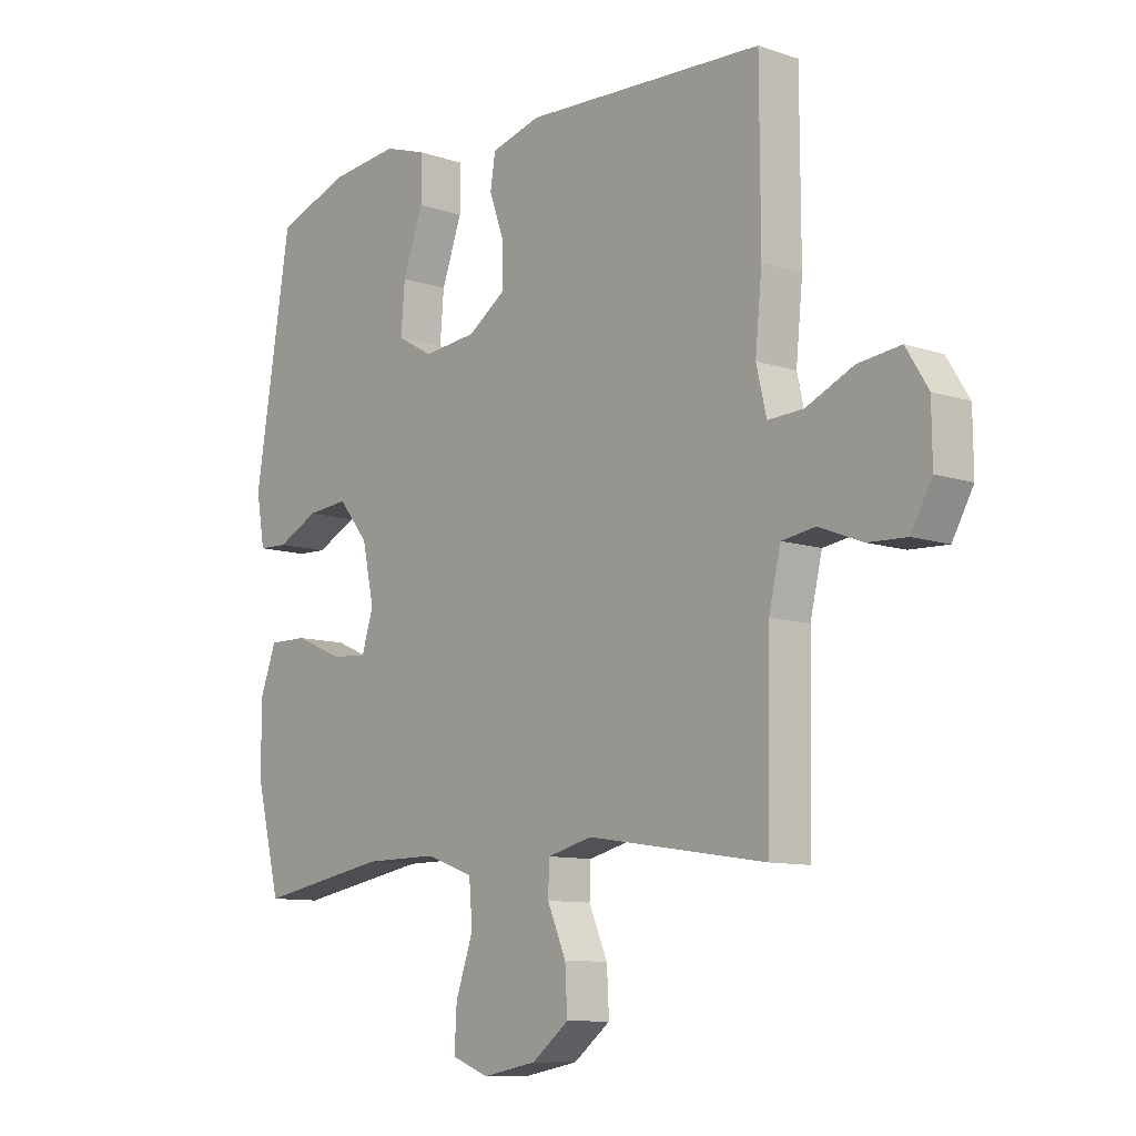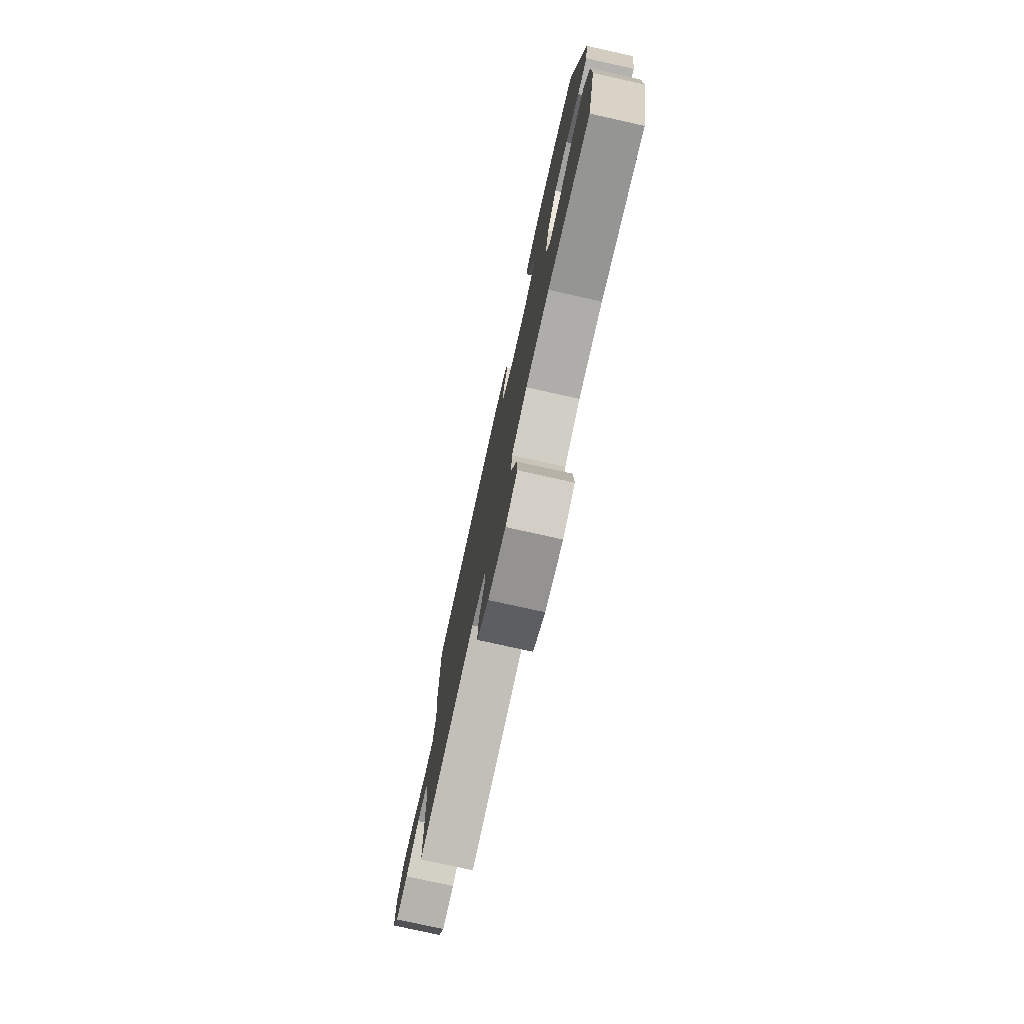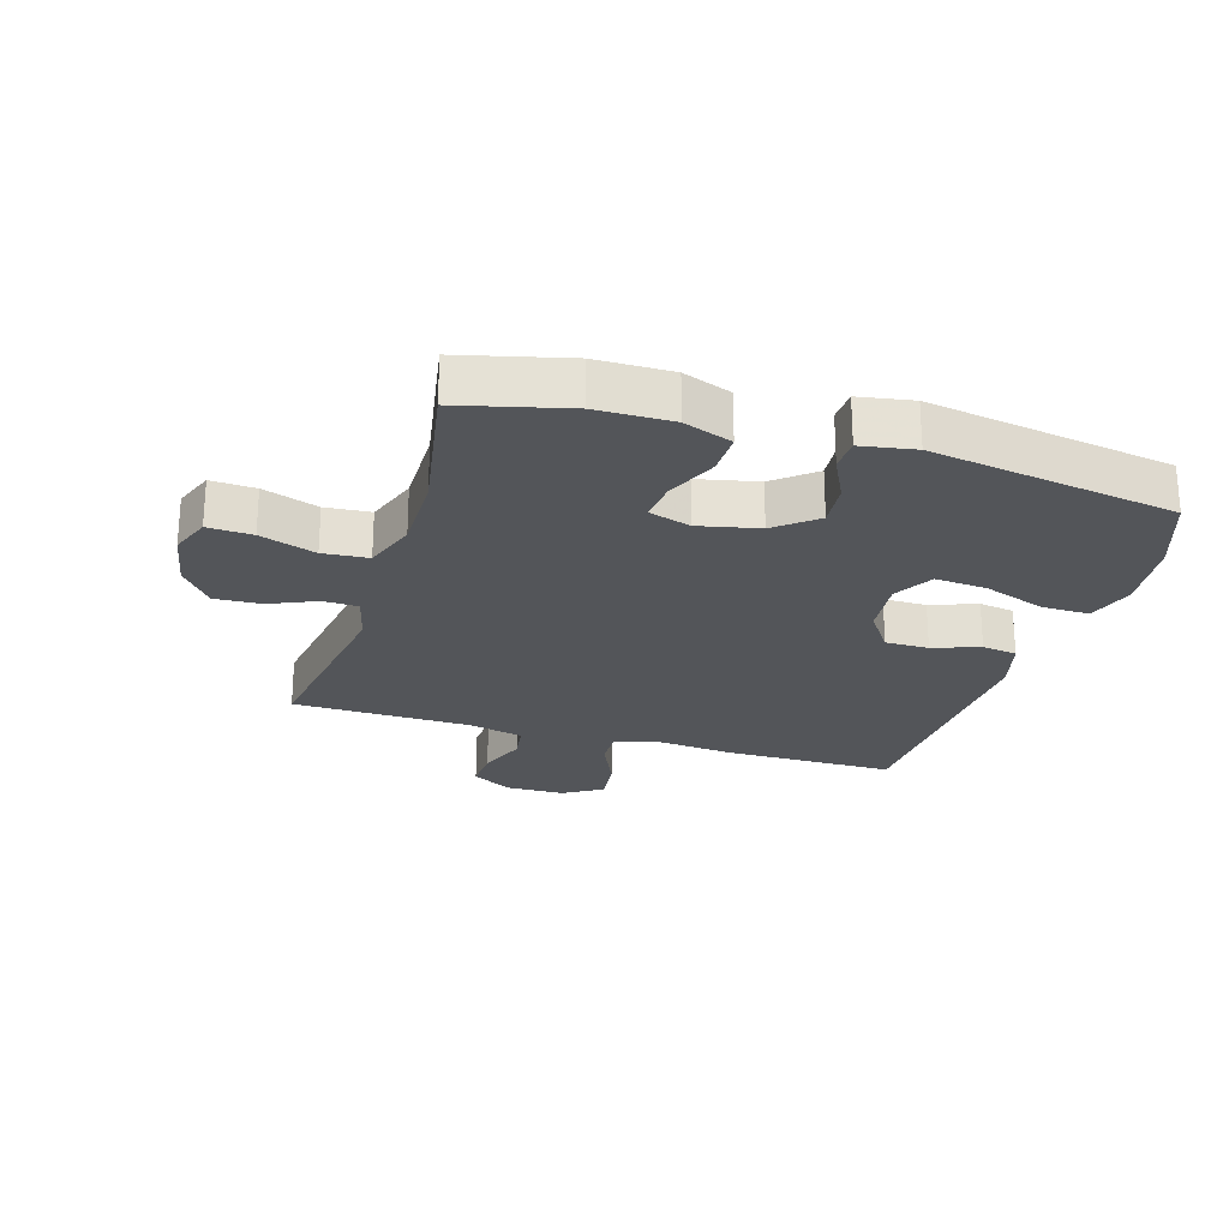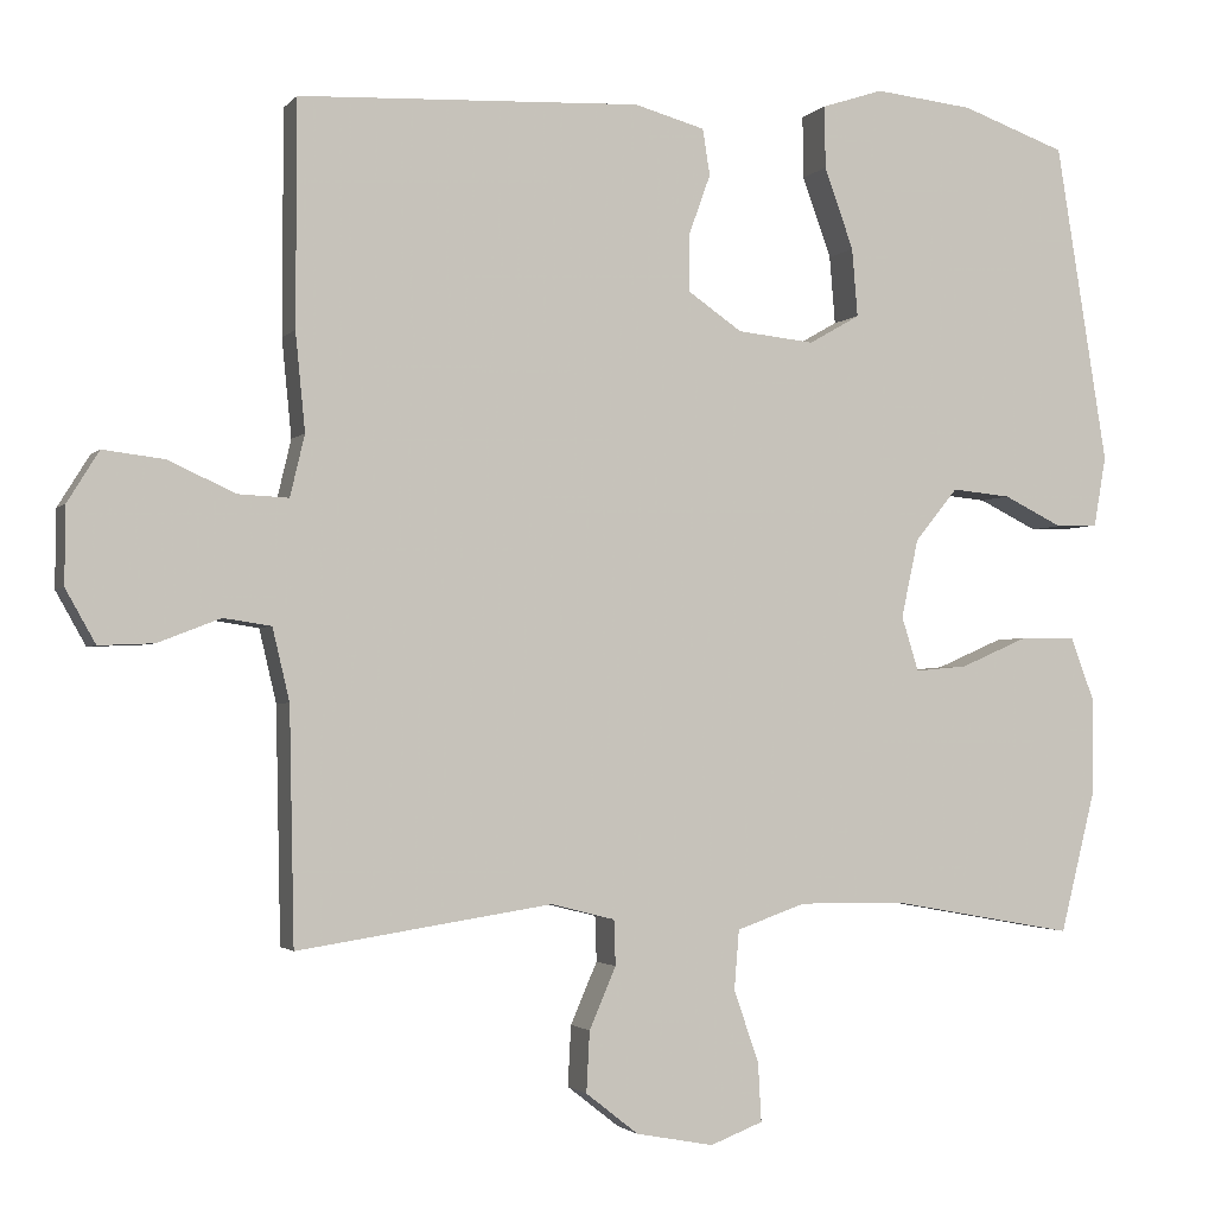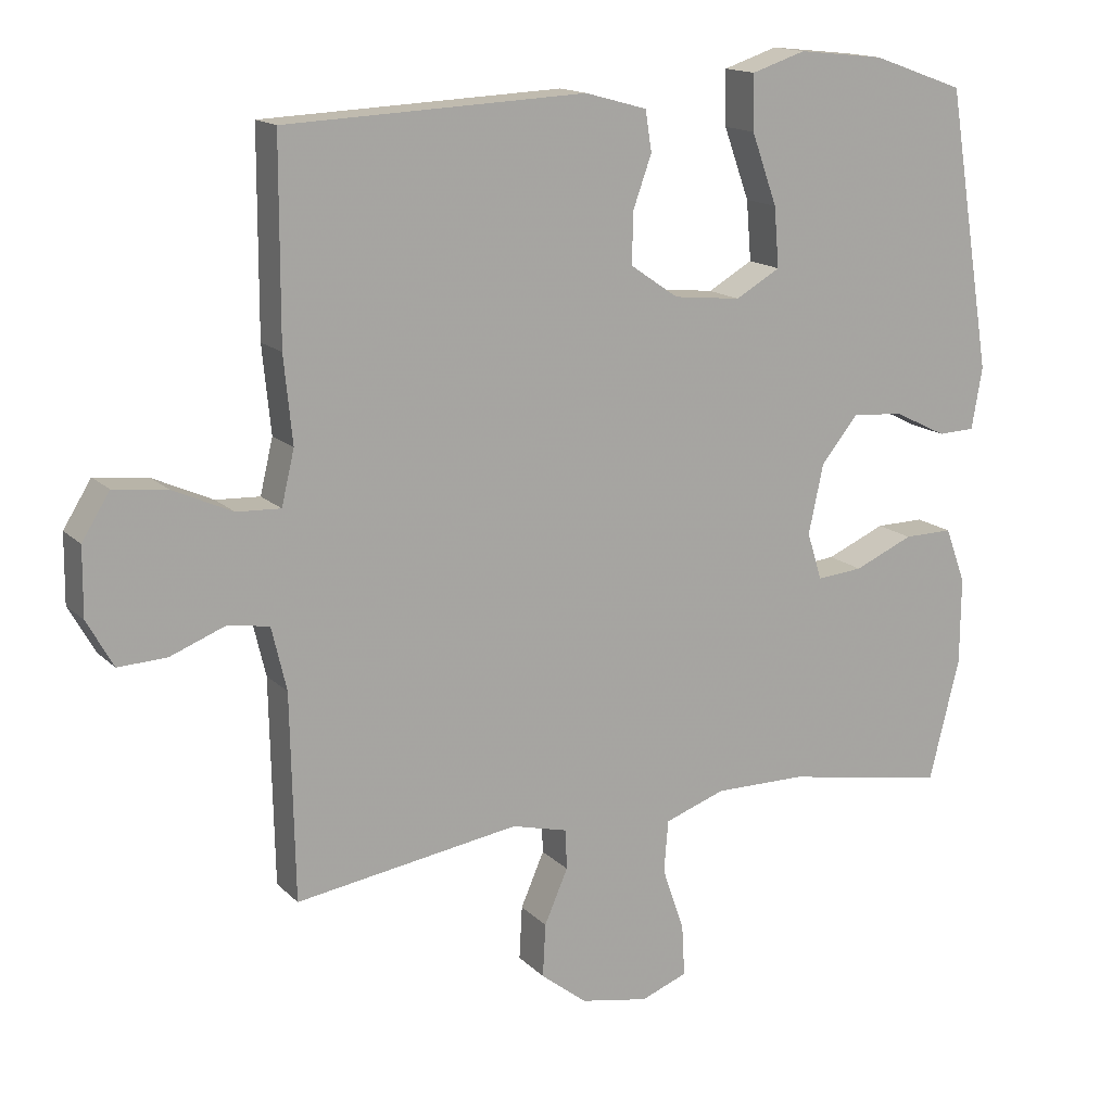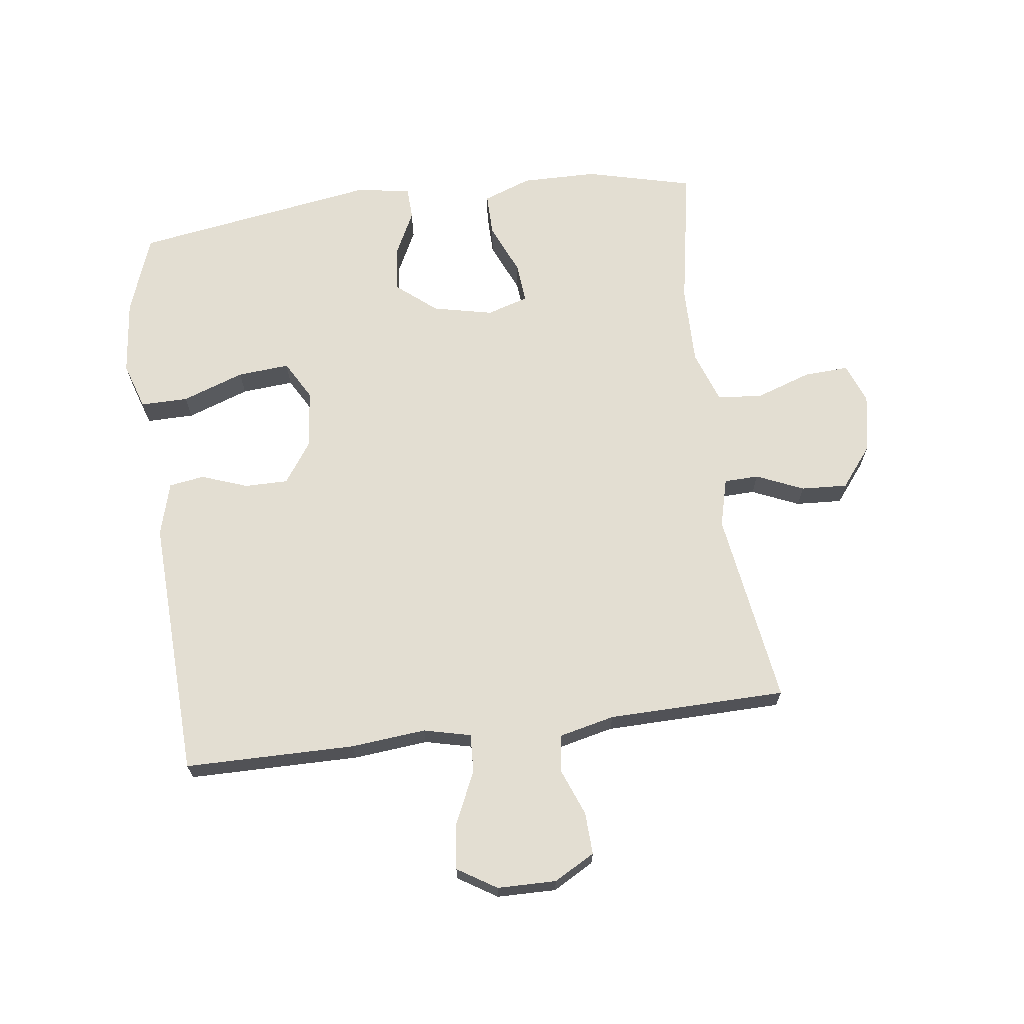
<metadata>
{"format":"obj","ext":"obj","renderer":"f3d","projection":"perspective","resolution":1024,"background":"white","views":[{"elev":-10.0,"azim":49.2,"up":"+Z"},{"elev":-77.5,"azim":-102.5,"up":"+Z"},{"elev":-24.2,"azim":-106.9,"up":"+Y"},{"elev":-2.2,"azim":160.7,"up":"+Z"},{"elev":15.2,"azim":151.9,"up":"+Z"},{"elev":67.7,"azim":82.7,"up":"+Y"}]}
</metadata>
<code>
v -0.5 0.07 0.5
v -0.371 0.07 0.546
v -0.249 0.07 0.559
v -0.173 0.07 0.534
v -0.174 0.07 0.457
v -0.21 0.07 0.357
v -0.217 0.07 0.273
v -0.154 0.07 0.237
v -0.059 0.07 0.247
v 0.008 0.07 0.293
v 0.008 0.07 0.363
v -0.019 0.07 0.438
v -0.01 0.07 0.495
v 0.077 0.07 0.519
v 0.5 0.07 0.5
v 0.501 0.07 0.224
v 0.489 0.07 0.103
v 0.507 0.07 0.027
v 0.569 0.07 0.03
v 0.653 0.07 0.068
v 0.728 0.07 0.077
v 0.767 0.07 0.014
v 0.768 0.07 -0.081
v 0.731 0.07 -0.147
v 0.663 0.07 -0.144
v 0.586 0.07 -0.114
v 0.527 0.07 -0.123
v 0.506 0.07 -0.212
v 0.5 0.07 -0.5
v 0.185 0.07 -0.452
v 0.106 0.07 -0.472
v 0.104 0.07 -0.528
v 0.137 0.07 -0.604
v 0.141 0.07 -0.679
v 0.076 0.07 -0.73
v -0.02 0.07 -0.748
v -0.085 0.07 -0.723
v -0.081 0.07 -0.651
v -0.05 0.07 -0.561
v -0.056 0.07 -0.488
v -0.141 0.07 -0.458
v -0.27 0.07 -0.459
v -0.5 0.07 -0.5
v -0.543 0.07 -0.327
v -0.544 0.07 -0.205
v -0.515 0.07 -0.127
v -0.446 0.07 -0.128
v -0.363 0.07 -0.164
v -0.298 0.07 -0.17
v -0.277 0.07 -0.103
v -0.298 0.07 -0.006
v -0.351 0.07 0.059
v -0.424 0.07 0.052
v -0.497 0.07 0.016
v -0.549 0.07 0.018
v -0.564 0.07 0.105
v -0.5 0 0.5
v -0.371 0 0.546
v -0.249 0 0.559
v -0.173 0 0.534
v -0.174 0 0.457
v -0.21 0 0.357
v -0.217 0 0.273
v -0.154 0 0.237
v -0.059 0 0.247
v 0.008 0 0.293
v 0.008 0 0.363
v -0.019 0 0.438
v -0.01 0 0.495
v 0.077 0 0.519
v 0.5 0 0.5
v 0.501 0 0.224
v 0.489 0 0.103
v 0.507 0 0.027
v 0.569 0 0.03
v 0.653 0 0.068
v 0.728 0 0.077
v 0.767 0 0.014
v 0.768 0 -0.081
v 0.731 0 -0.147
v 0.663 0 -0.144
v 0.586 0 -0.114
v 0.527 0 -0.123
v 0.506 0 -0.212
v 0.5 0 -0.5
v 0.185 0 -0.452
v 0.106 0 -0.472
v 0.104 0 -0.528
v 0.137 0 -0.604
v 0.141 0 -0.679
v 0.076 0 -0.73
v -0.02 0 -0.748
v -0.085 0 -0.723
v -0.081 0 -0.651
v -0.05 0 -0.561
v -0.056 0 -0.488
v -0.141 0 -0.458
v -0.27 0 -0.459
v -0.5 0 -0.5
v -0.543 0 -0.327
v -0.544 0 -0.205
v -0.515 0 -0.127
v -0.446 0 -0.128
v -0.363 0 -0.164
v -0.298 0 -0.17
v -0.277 0 -0.103
v -0.298 0 -0.006
v -0.351 0 0.059
v -0.424 0 0.052
v -0.497 0 0.016
v -0.549 0 0.018
v -0.564 0 0.105
f 53 54 55 56
f 52 53 56 1
f 51 52 1 2
f 50 51 2 3
f 45 46 47 48
f 45 48 49
f 42 43 44 45
f 41 42 45 49
f 40 41 49 50
f 36 37 38 39
f 36 39 40
f 35 36 40
f 32 33 34 35
f 31 32 35 40
f 30 31 40 50
f 28 29 30 50
f 23 24 25 26
f 23 26 27
f 22 23 27
f 19 20 21 22
f 18 19 22 27
f 17 18 27 28
f 15 16 17
f 14 15 17
f 11 12 13 14
f 10 11 14 17
f 9 10 17 28
f 3 4 5 6
f 3 6 7
f 50 3 7
f 8 9 28 50
f 7 8 50
f 112 111 110 109
f 57 112 109 108
f 58 57 108 107
f 59 58 107 106
f 104 103 102 101
f 105 104 101
f 101 100 99 98
f 105 101 98 97
f 106 105 97 96
f 95 94 93 92
f 96 95 92
f 96 92 91
f 91 90 89 88
f 96 91 88 87
f 106 96 87 86
f 106 86 85 84
f 82 81 80 79
f 83 82 79
f 83 79 78
f 78 77 76 75
f 83 78 75 74
f 84 83 74 73
f 73 72 71
f 73 71 70
f 70 69 68 67
f 73 70 67 66
f 84 73 66 65
f 62 61 60 59
f 63 62 59
f 63 59 106
f 106 84 65 64
f 106 64 63
f 1 57 58 2
f 2 58 59 3
f 3 59 60 4
f 4 60 61 5
f 5 61 62 6
f 6 62 63 7
f 7 63 64 8
f 8 64 65 9
f 9 65 66 10
f 10 66 67 11
f 11 67 68 12
f 12 68 69 13
f 13 69 70 14
f 14 70 71 15
f 15 71 72 16
f 16 72 73 17
f 17 73 74 18
f 18 74 75 19
f 19 75 76 20
f 20 76 77 21
f 21 77 78 22
f 22 78 79 23
f 23 79 80 24
f 24 80 81 25
f 25 81 82 26
f 26 82 83 27
f 27 83 84 28
f 28 84 85 29
f 29 85 86 30
f 30 86 87 31
f 31 87 88 32
f 32 88 89 33
f 33 89 90 34
f 34 90 91 35
f 35 91 92 36
f 36 92 93 37
f 37 93 94 38
f 38 94 95 39
f 39 95 96 40
f 40 96 97 41
f 41 97 98 42
f 42 98 99 43
f 43 99 100 44
f 44 100 101 45
f 45 101 102 46
f 46 102 103 47
f 47 103 104 48
f 48 104 105 49
f 49 105 106 50
f 50 106 107 51
f 51 107 108 52
f 52 108 109 53
f 53 109 110 54
f 54 110 111 55
f 55 111 112 56
f 56 112 57 1

</code>
